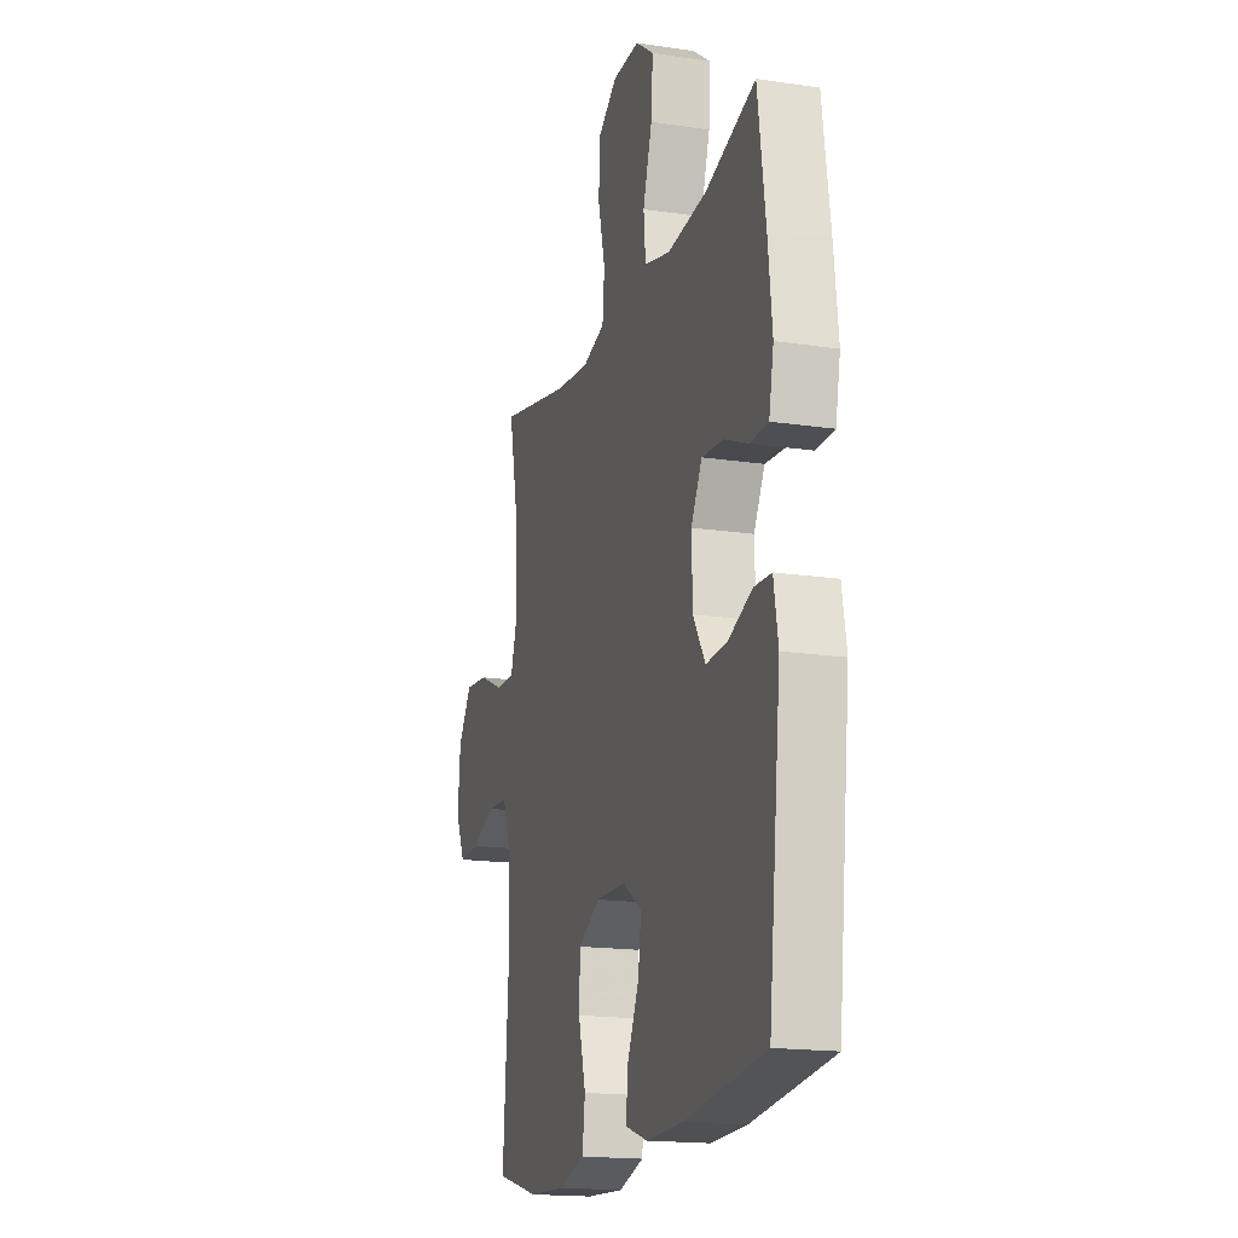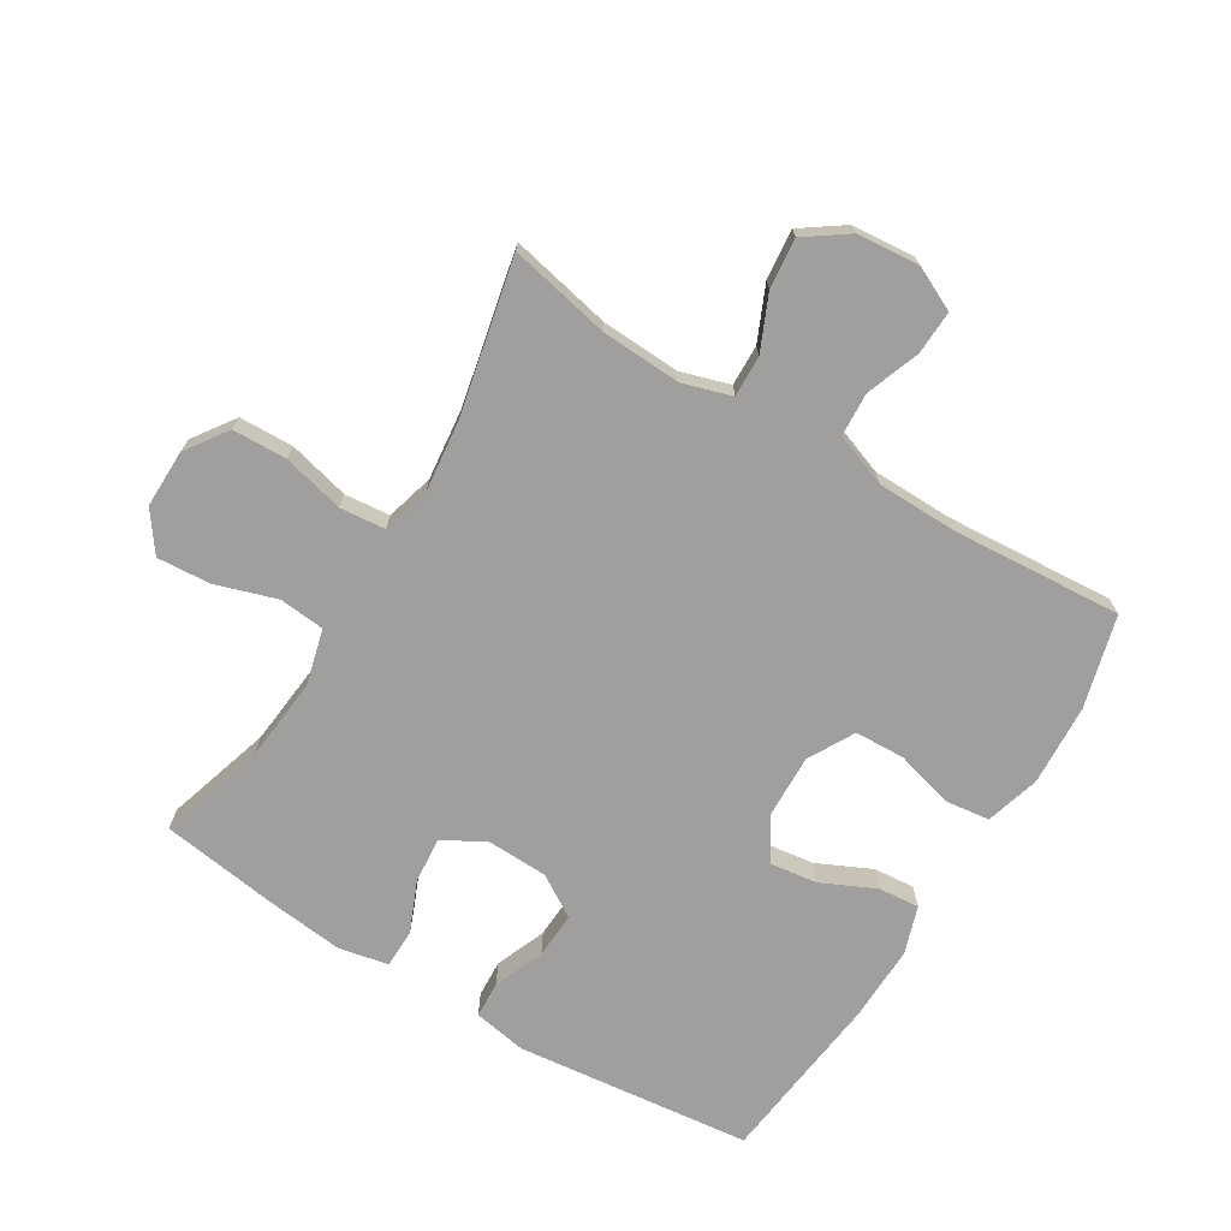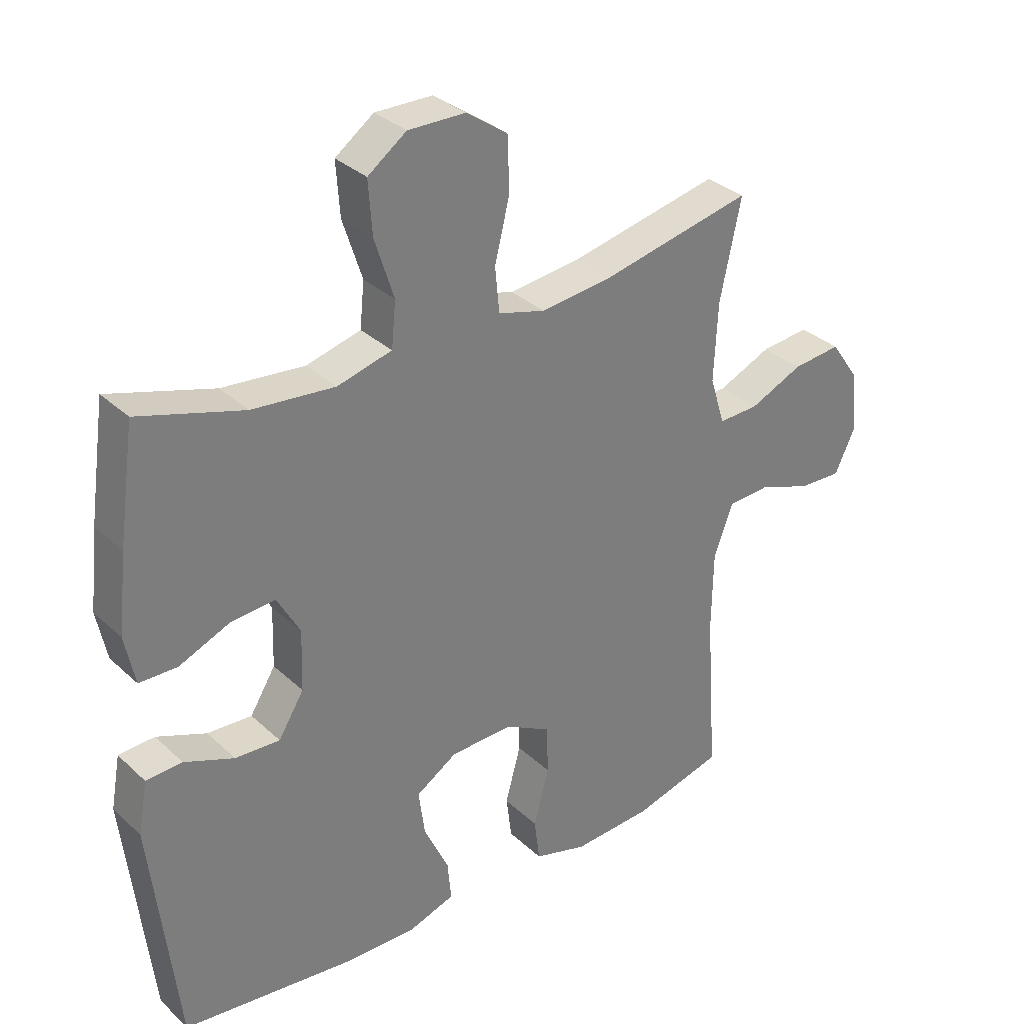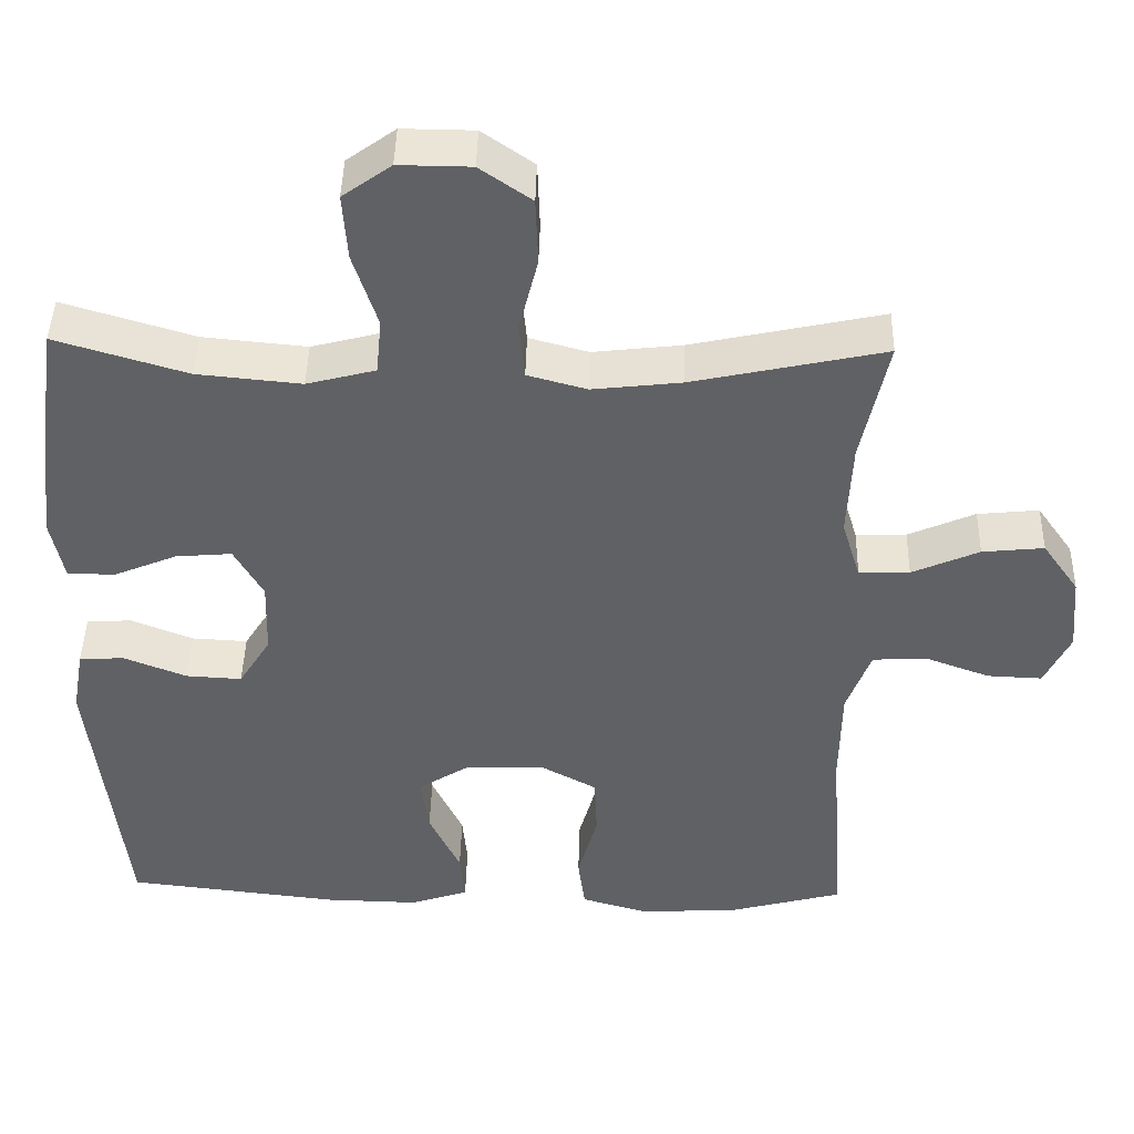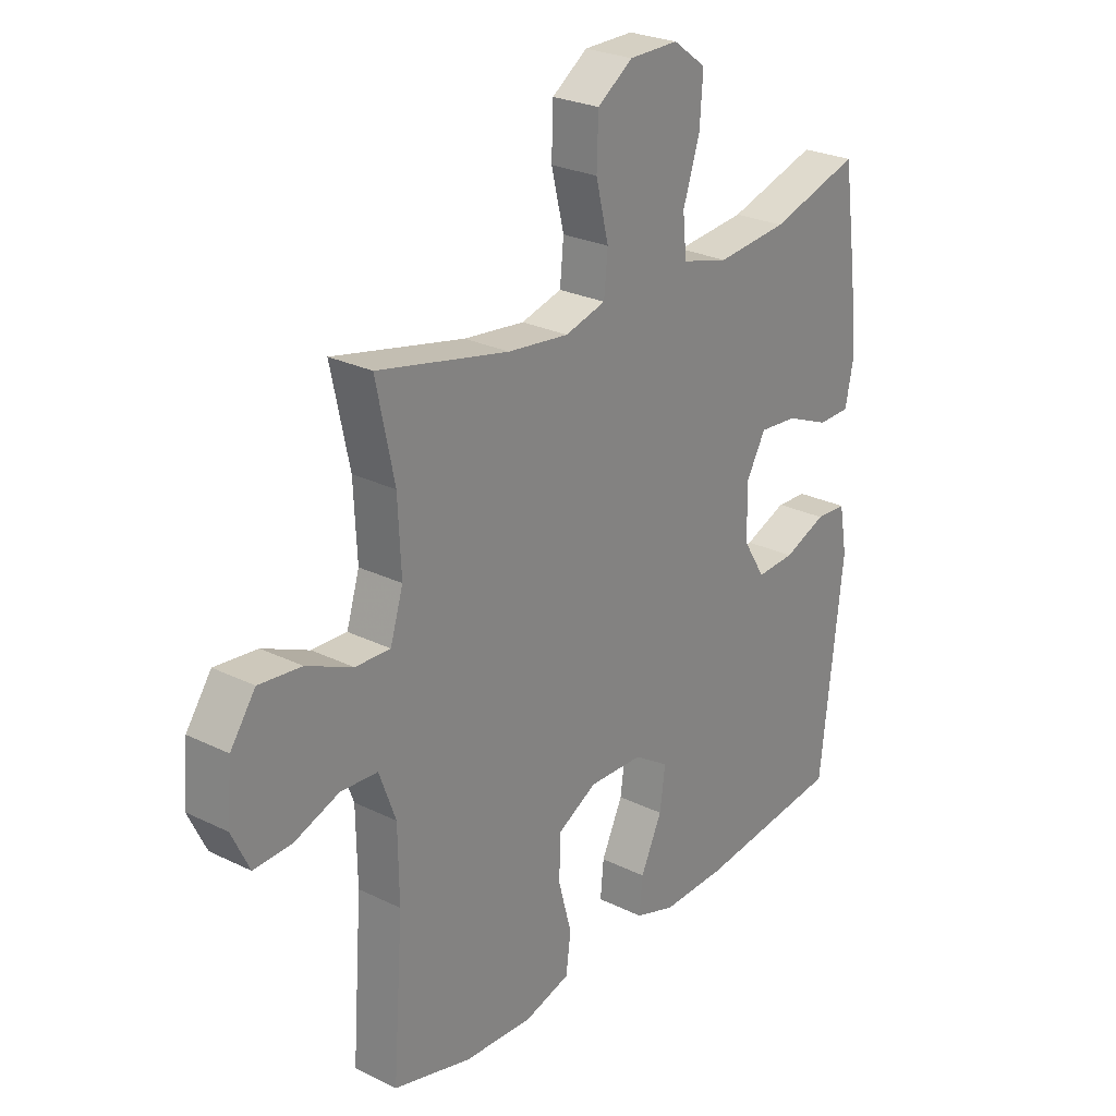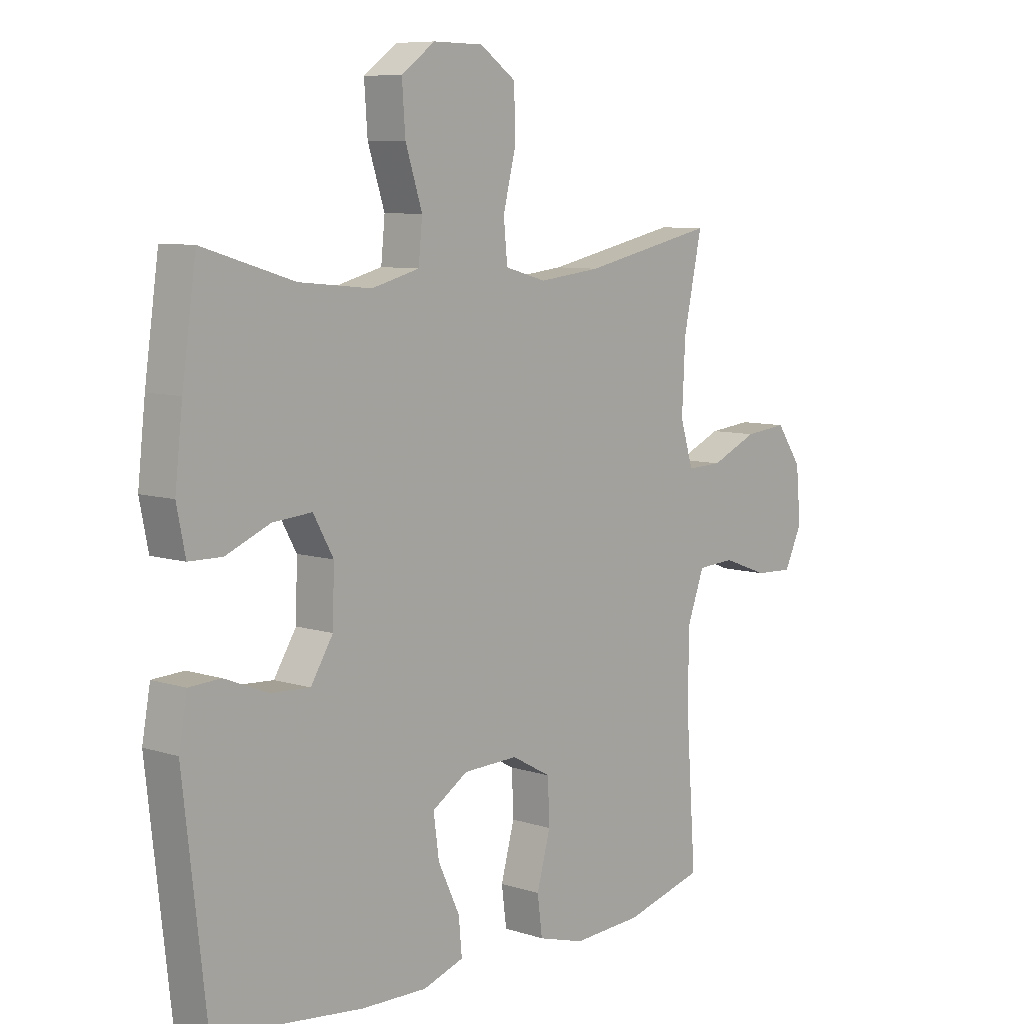
<metadata>
{"format":"obj","ext":"obj","renderer":"f3d","projection":"perspective","resolution":1024,"background":"white","views":[{"elev":-17.4,"azim":-106.5,"up":"+Z"},{"elev":-71.4,"azim":58.6,"up":"+Y"},{"elev":32.4,"azim":-38.3,"up":"+Z"},{"elev":43.9,"azim":1.3,"up":"+Z"},{"elev":25.9,"azim":128.0,"up":"+Z"},{"elev":8.0,"azim":-48.2,"up":"+Z"}]}
</metadata>
<code>
v 0.5 0.07 0.5
v 0.466 0.07 0.34
v 0.46 0.07 0.215
v 0.484 0.07 0.137
v 0.549 0.07 0.139
v 0.635 0.07 0.177
v 0.714 0.07 0.185
v 0.761 0.07 0.118
v 0.77 0.07 0.019
v 0.737 0.07 -0.05
v 0.667 0.07 -0.047
v 0.583 0.07 -0.016
v 0.514 0.07 -0.02
v 0.483 0.07 -0.104
v 0.481 0.07 -0.233
v 0.5 0.07 -0.5
v 0.354 0.07 -0.539
v 0.226 0.07 -0.546
v 0.14 0.07 -0.521
v 0.131 0.07 -0.451
v 0.156 0.07 -0.359
v 0.153 0.07 -0.28
v 0.08 0.07 -0.24
v -0.021 0.07 -0.243
v -0.087 0.07 -0.285
v -0.077 0.07 -0.36
v -0.037 0.07 -0.445
v -0.031 0.07 -0.51
v -0.106 0.07 -0.535
v -0.227 0.07 -0.532
v -0.5 0.07 -0.5
v -0.542 0.07 -0.127
v -0.527 0.07 -0.043
v -0.469 0.07 -0.04
v -0.389 0.07 -0.072
v -0.317 0.07 -0.076
v -0.276 0.07 -0.01
v -0.273 0.07 0.087
v -0.31 0.07 0.153
v -0.382 0.07 0.147
v -0.463 0.07 0.113
v -0.524 0.07 0.114
v -0.54 0.07 0.193
v -0.526 0.07 0.318
v -0.5 0.07 0.5
v -0.332 0.07 0.449
v -0.199 0.07 0.436
v -0.111 0.07 0.459
v -0.104 0.07 0.531
v -0.135 0.07 0.627
v -0.141 0.07 0.712
v -0.079 0.07 0.757
v 0.013 0.07 0.756
v 0.079 0.07 0.71
v 0.082 0.07 0.624
v 0.058 0.07 0.527
v 0.065 0.07 0.455
v 0.141 0.07 0.434
v 0.255 0.07 0.447
v 0.5 0 0.5
v 0.466 0 0.34
v 0.46 0 0.215
v 0.484 0 0.137
v 0.549 0 0.139
v 0.635 0 0.177
v 0.714 0 0.185
v 0.761 0 0.118
v 0.77 0 0.019
v 0.737 0 -0.05
v 0.667 0 -0.047
v 0.583 0 -0.016
v 0.514 0 -0.02
v 0.483 0 -0.104
v 0.481 0 -0.233
v 0.5 0 -0.5
v 0.354 0 -0.539
v 0.226 0 -0.546
v 0.14 0 -0.521
v 0.131 0 -0.451
v 0.156 0 -0.359
v 0.153 0 -0.28
v 0.08 0 -0.24
v -0.021 0 -0.243
v -0.087 0 -0.285
v -0.077 0 -0.36
v -0.037 0 -0.445
v -0.031 0 -0.51
v -0.106 0 -0.535
v -0.227 0 -0.532
v -0.5 0 -0.5
v -0.542 0 -0.127
v -0.527 0 -0.043
v -0.469 0 -0.04
v -0.389 0 -0.072
v -0.317 0 -0.076
v -0.276 0 -0.01
v -0.273 0 0.087
v -0.31 0 0.153
v -0.382 0 0.147
v -0.463 0 0.113
v -0.524 0 0.114
v -0.54 0 0.193
v -0.526 0 0.318
v -0.5 0 0.5
v -0.332 0 0.449
v -0.199 0 0.436
v -0.111 0 0.459
v -0.104 0 0.531
v -0.135 0 0.627
v -0.141 0 0.712
v -0.079 0 0.757
v 0.013 0 0.756
v 0.079 0 0.71
v 0.082 0 0.624
v 0.058 0 0.527
v 0.065 0 0.455
v 0.141 0 0.434
v 0.255 0 0.447
f 53 54 55 56
f 53 56 57
f 52 53 57
f 49 50 51 52
f 48 49 52 57
f 47 48 57 58
f 43 44 45 46
f 43 46 47
f 40 41 42 43
f 39 40 43 47
f 38 39 47 58
f 32 33 34 35
f 32 35 36
f 31 32 36
f 30 31 36 37
f 26 27 28 29
f 25 26 29 30
f 18 19 20 21
f 18 21 22
f 15 16 17 18
f 14 15 18 22
f 13 14 22 23
f 9 10 11 12
f 9 12 13
f 8 9 13
f 5 6 7 8
f 4 5 8 13
f 3 4 13 23
f 59 1 2
f 25 30 37 38
f 24 25 38 58
f 23 24 58 59
f 2 3 23 59
f 115 114 113 112
f 116 115 112
f 116 112 111
f 111 110 109 108
f 116 111 108 107
f 117 116 107 106
f 105 104 103 102
f 106 105 102
f 102 101 100 99
f 106 102 99 98
f 117 106 98 97
f 94 93 92 91
f 95 94 91
f 95 91 90
f 96 95 90 89
f 88 87 86 85
f 89 88 85 84
f 80 79 78 77
f 81 80 77
f 77 76 75 74
f 81 77 74 73
f 82 81 73 72
f 71 70 69 68
f 72 71 68
f 72 68 67
f 67 66 65 64
f 72 67 64 63
f 82 72 63 62
f 61 60 118
f 97 96 89 84
f 117 97 84 83
f 118 117 83 82
f 118 82 62 61
f 1 60 61 2
f 2 61 62 3
f 3 62 63 4
f 4 63 64 5
f 5 64 65 6
f 6 65 66 7
f 7 66 67 8
f 8 67 68 9
f 9 68 69 10
f 10 69 70 11
f 11 70 71 12
f 12 71 72 13
f 13 72 73 14
f 14 73 74 15
f 15 74 75 16
f 16 75 76 17
f 17 76 77 18
f 18 77 78 19
f 19 78 79 20
f 20 79 80 21
f 21 80 81 22
f 22 81 82 23
f 23 82 83 24
f 24 83 84 25
f 25 84 85 26
f 26 85 86 27
f 27 86 87 28
f 28 87 88 29
f 29 88 89 30
f 30 89 90 31
f 31 90 91 32
f 32 91 92 33
f 33 92 93 34
f 34 93 94 35
f 35 94 95 36
f 36 95 96 37
f 37 96 97 38
f 38 97 98 39
f 39 98 99 40
f 40 99 100 41
f 41 100 101 42
f 42 101 102 43
f 43 102 103 44
f 44 103 104 45
f 45 104 105 46
f 46 105 106 47
f 47 106 107 48
f 48 107 108 49
f 49 108 109 50
f 50 109 110 51
f 51 110 111 52
f 52 111 112 53
f 53 112 113 54
f 54 113 114 55
f 55 114 115 56
f 56 115 116 57
f 57 116 117 58
f 58 117 118 59
f 59 118 60 1

</code>
